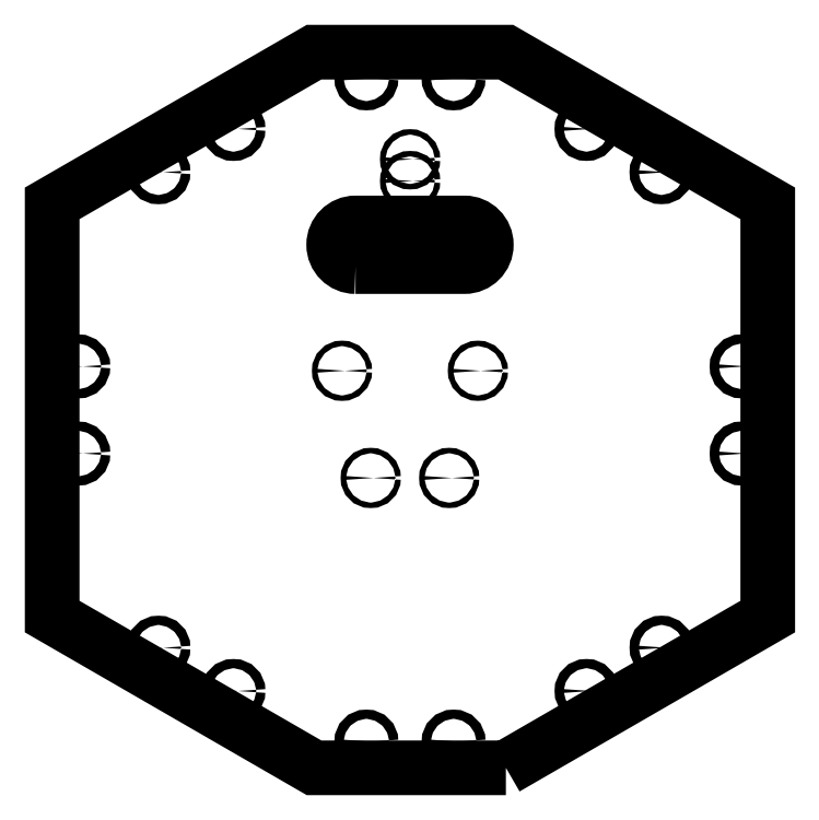
<metadata>
{"format":"dxf","ext":"dxf","renderer":"ezdxf+matplotlib","layout":"modelspace","background":"white","min_lineweight":24,"dpi":150}
</metadata>
<code>
0
SECTION
2
ENTITIES
0
CIRCLE
8
0
10
0.05003
20
169.2
30
0
40
1.265
210
0
220
-0
230
1
0
CIRCLE
8
0
10
0.05003
20
179.2
30
0
40
1.265
210
0
220
-0
230
1
0
LWPOLYLINE
8
0
90
4
70
1
43
0
10
-25
20
130
10
25
20
130
42
1
10
25
20
150
10
-25
20
150
42
1
0
CIRCLE
8
0
10
-31.19
20
82.18
30
0
40
1.25
210
0
220
-0
230
1
0
CIRCLE
8
0
10
31.16
20
82.18
30
0
40
1.25
210
0
220
-0
230
1
0
CIRCLE
8
0
10
-18.02
20
33.01
30
0
40
1.25
210
0
220
-0
230
1
0
CIRCLE
8
0
10
17.98
20
33.01
30
0
40
1.25
210
0
220
-0
230
1
0
CIRCLE
8
0
10
80.98
20
193.2
30
0
40
2.117
210
0
220
0
230
1
0
CIRCLE
8
0
10
152.2
20
84.21
30
0
40
2.117
210
0
220
0
230
1
0
CIRCLE
8
0
10
115.4
20
-44.88
30
0
40
2.117
210
0
220
0
230
1
0
CIRCLE
8
0
10
20.01
20
-87.97
30
0
40
2.117
210
0
220
0
230
1
0
CIRCLE
8
0
10
-81.01
20
-64.76
30
0
40
2.117
210
0
220
0
230
1
0
CIRCLE
8
0
10
-152.2
20
44.2
30
0
40
2.117
210
0
220
0
230
1
0
CIRCLE
8
0
10
-115.4
20
173.3
30
0
40
2.117
210
0
220
0
230
1
0
CIRCLE
8
0
10
-20.01
20
216.4
30
0
40
2.117
210
0
220
0
230
1
0
CIRCLE
8
0
10
-81.01
20
193.2
30
0
40
2.117
210
0
220
0
230
1
0
CIRCLE
8
0
10
-152.2
20
84.2
30
0
40
2.117
210
0
220
0
230
1
0
CIRCLE
8
0
10
-115.4
20
-44.89
30
0
40
2.117
210
0
220
0
230
1
0
CIRCLE
8
0
10
-20.01
20
-87.97
30
0
40
2.117
210
0
220
0
230
1
0
CIRCLE
8
0
10
81
20
-64.75
30
0
40
2.117
210
0
220
0
230
1
0
CIRCLE
8
0
10
152.2
20
44.21
30
0
40
2.117
210
0
220
0
230
1
0
CIRCLE
8
0
10
115.4
20
173.3
30
0
40
2.117
210
0
220
0
230
1
0
CIRCLE
8
0
10
19.98
20
216.4
30
0
40
2.117
210
0
220
0
230
1
0
LWPOLYLINE
8
0
90
8
70
1
43
0
10
44
20
-100
10
-44
20
-100
10
-164.2
20
-30.6
10
-164.2
20
159
10
-44.02
20
228.4
10
43.98
20
228.4
10
164.1
20
159
10
164.1
20
-30.6
0
ENDSEC
0
EOF

</code>
